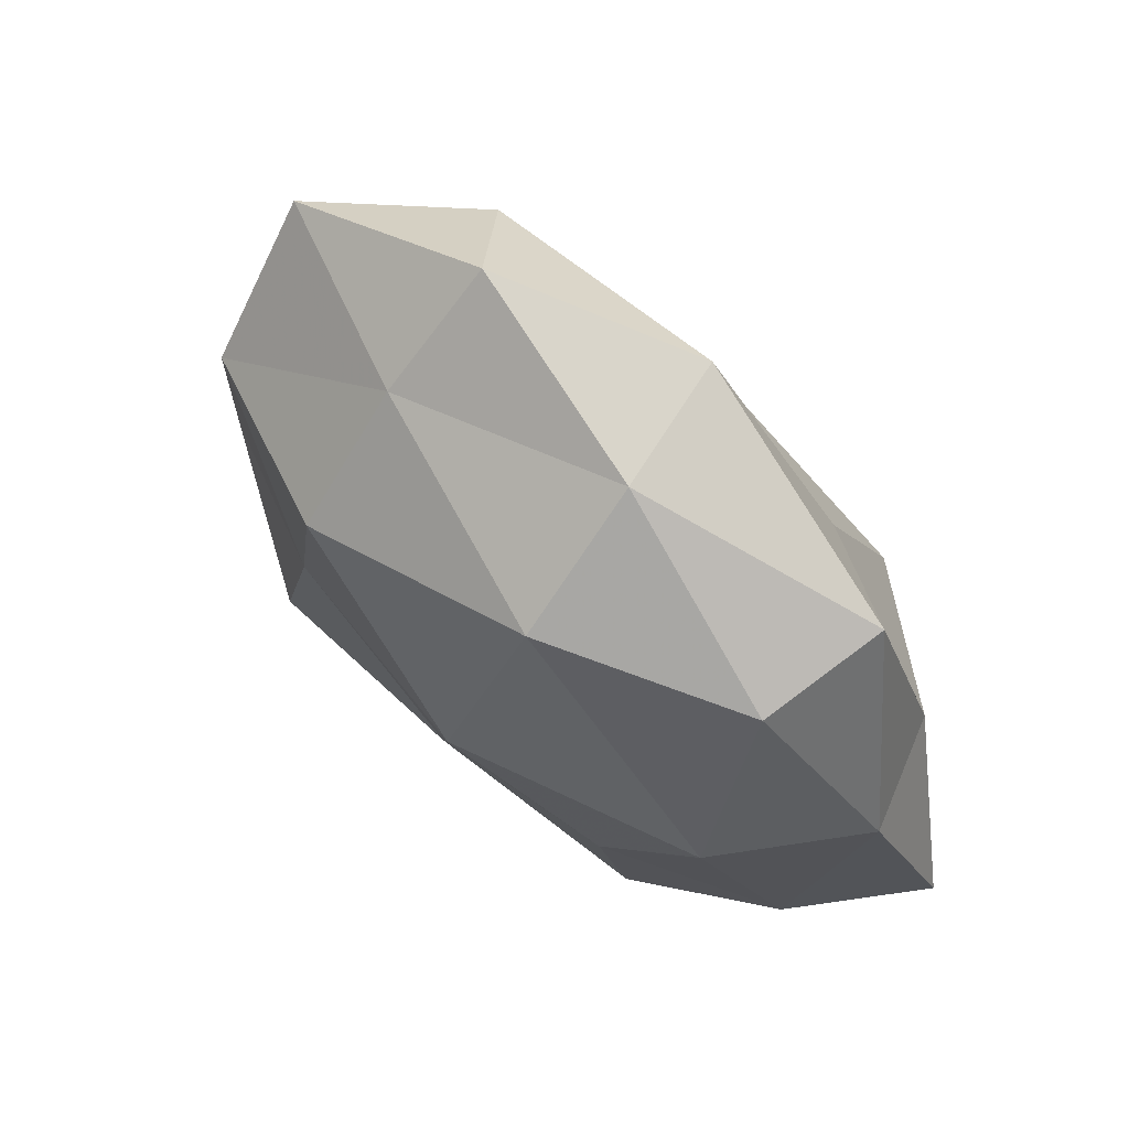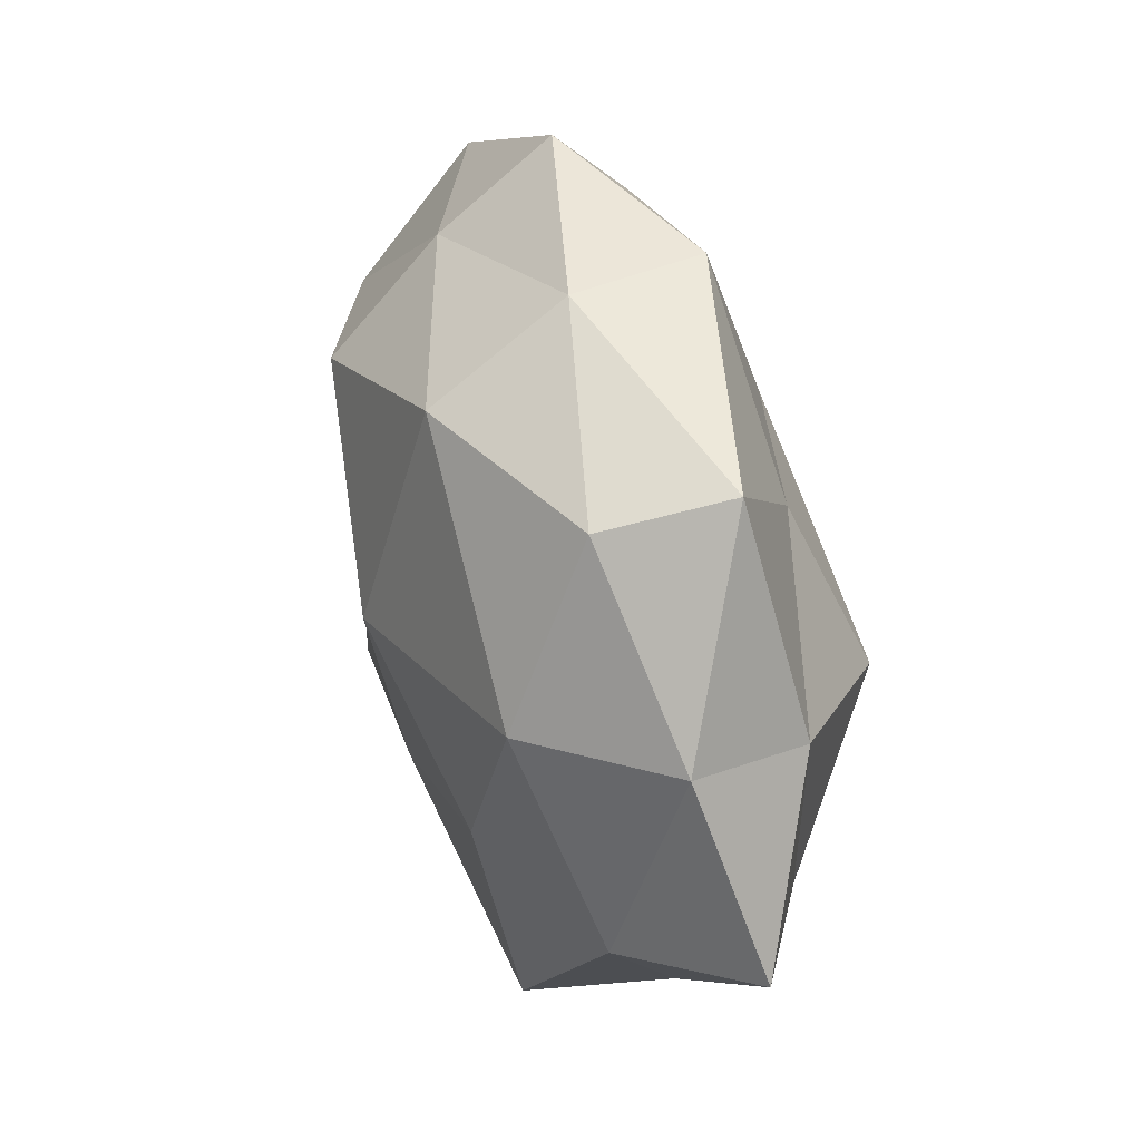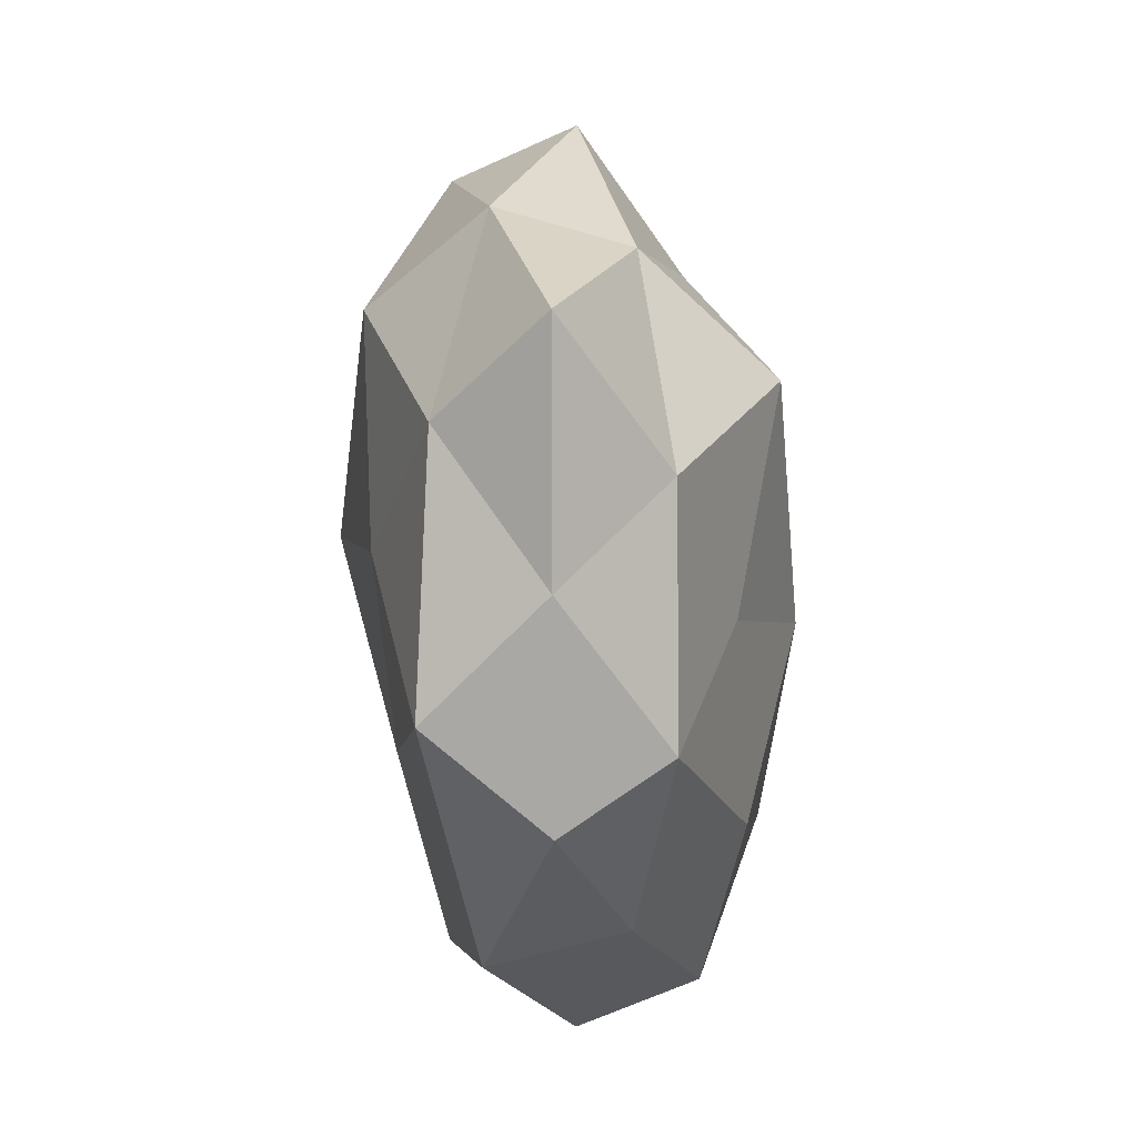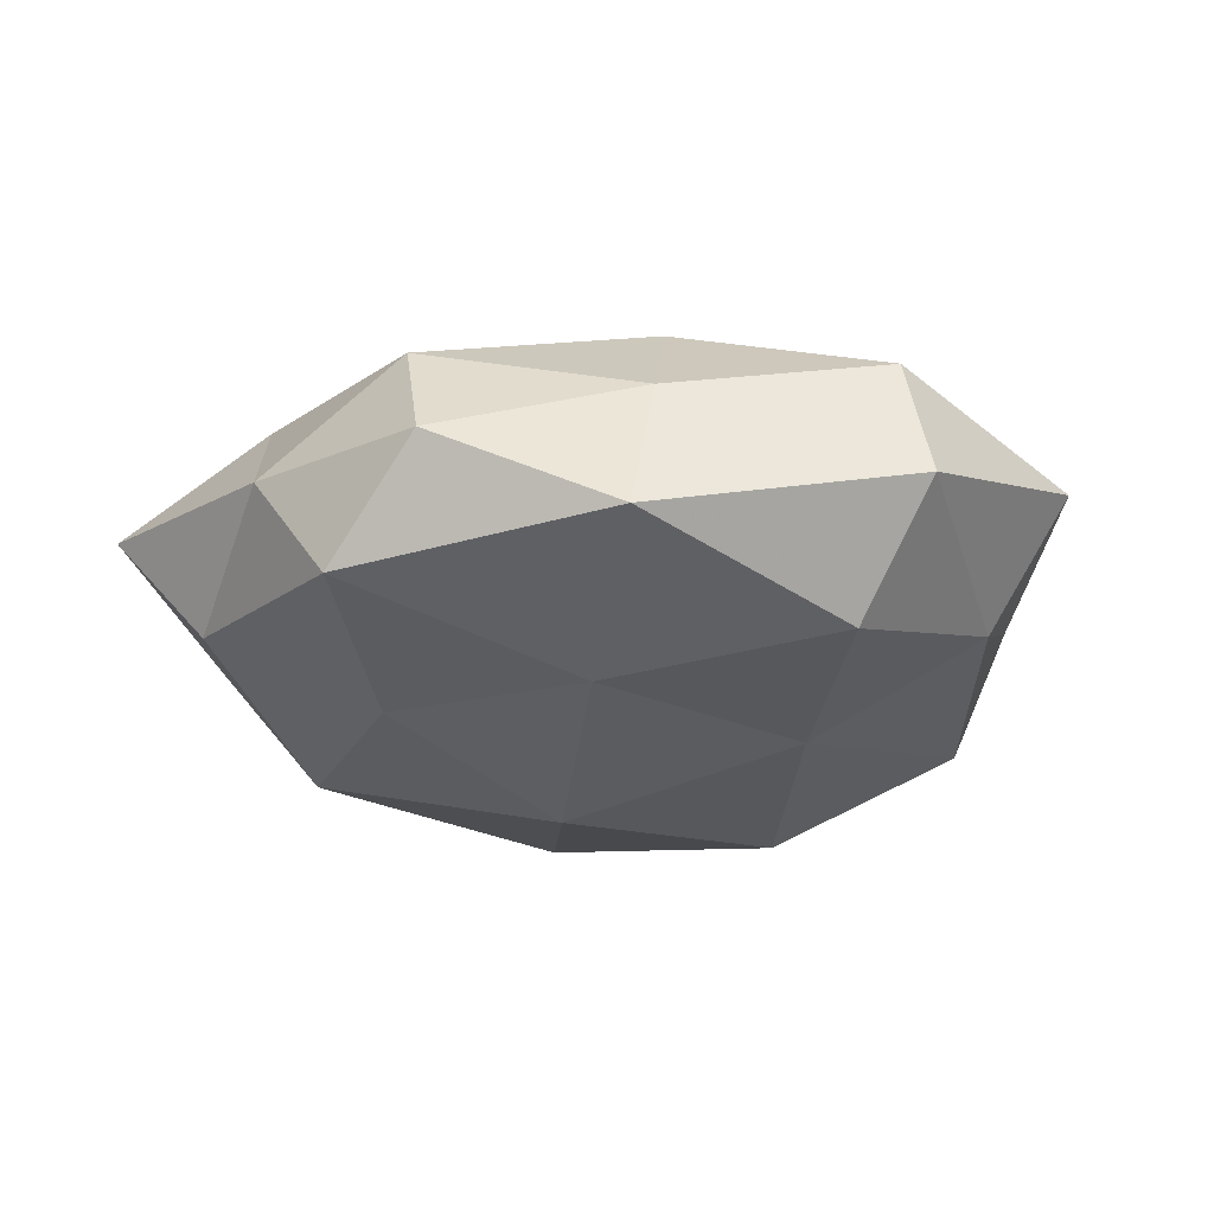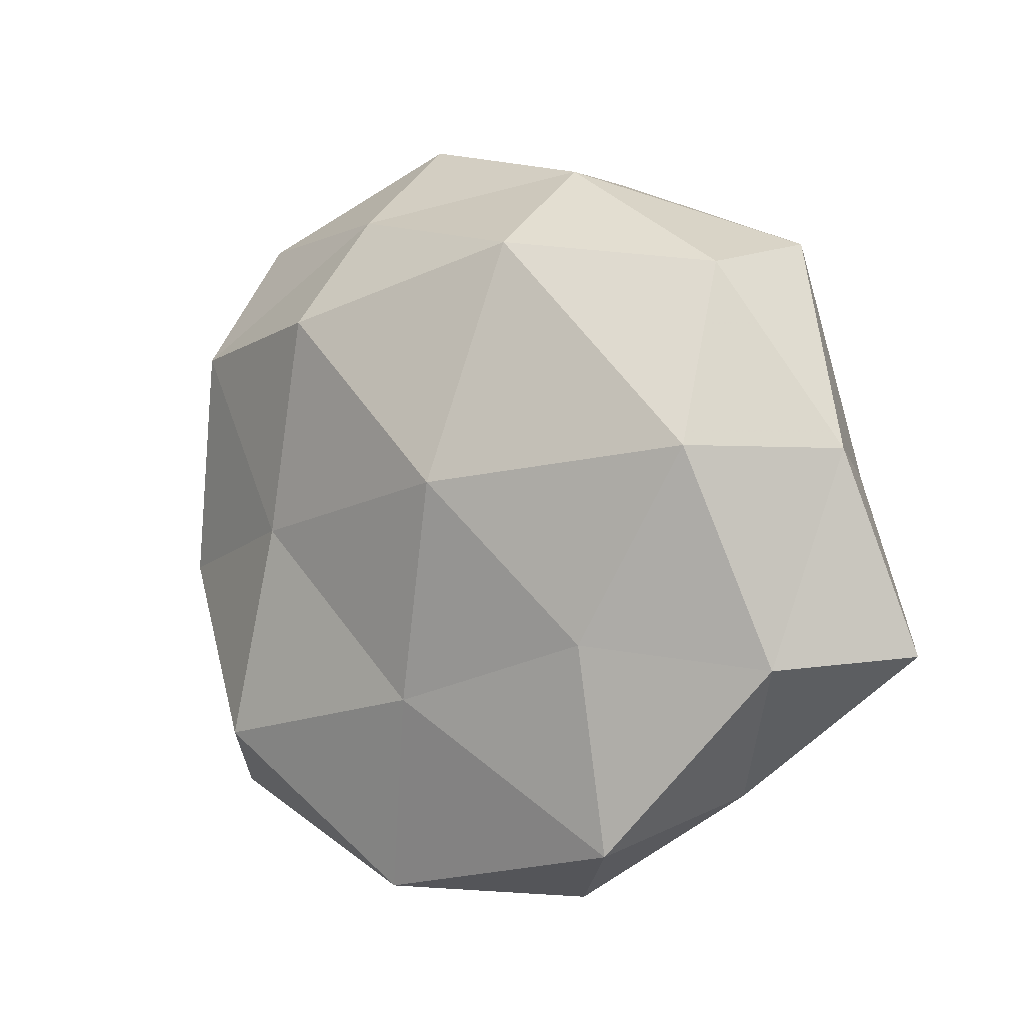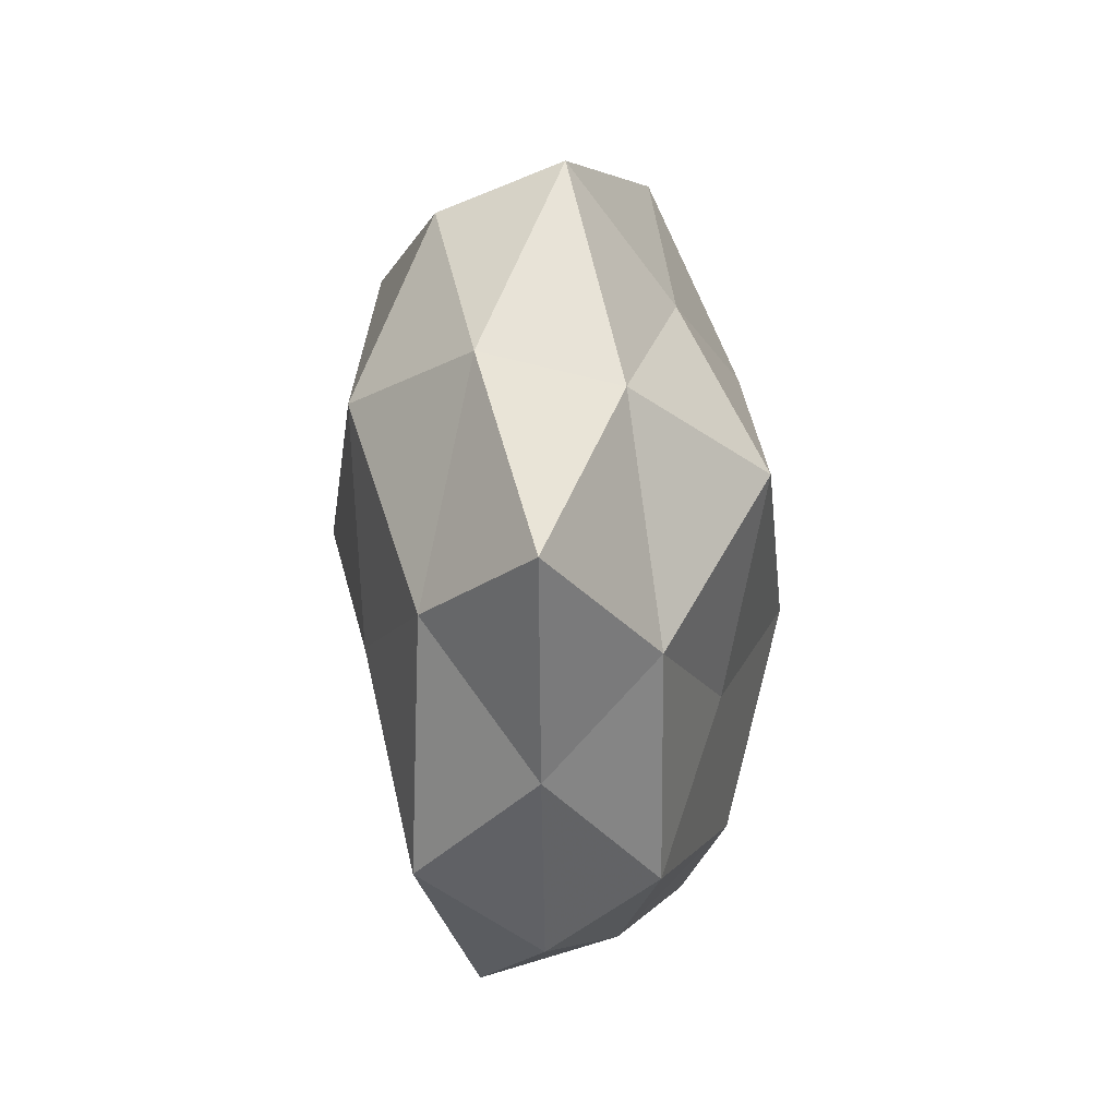
<metadata>
{"format":"obj","ext":"obj","renderer":"f3d","projection":"perspective","resolution":1024,"background":"white","views":[{"elev":64.6,"azim":-137.9,"up":"+Y"},{"elev":32.9,"azim":-107.6,"up":"+Y"},{"elev":-44.0,"azim":-83.8,"up":"+Y"},{"elev":-24.1,"azim":10.2,"up":"+Z"},{"elev":-2.9,"azim":-145.2,"up":"+Y"},{"elev":-18.6,"azim":-83.5,"up":"+Y"}]}
</metadata>
<code>
v -0.01178 0.02913 -0.01804
v 0.01018 -0.02629 0.01663
v -0.0329 0.02636 -0.008791
v -0.01091 -0.01782 0.01732
v 0.01103 -0.03778 0.0048
v 0.04901 -0.008044 0.004363
v -0.01344 -0.03665 0.01127
v -0.01178 0.03909 -0.003993
v 0.03361 -0.02812 0.01009
v -0.03015 -0.03095 0.00154
v 0.03493 0.01979 -0.01299
v 0.03488 0.03455 -0.0006043
v -0.0335 0.006187 -0.01684
v 0.005292 -0.003898 0.02307
v 0.01132 0.04485 0.001583
v 0.04135 0.01188 -0.002028
v -0.03608 0.02966 0.004496
v 0.03654 -0.03123 -0.003456
v 0.02259 0.01456 0.01978
v 0.009412 -0.04215 -0.009681
v 0.0019 -0.02058 -0.01783
v -0.0401 0.004022 0.01061
v -0.04483 0.006237 -0.002945
v 0.01318 0.03482 -0.009984
v -0.00197 0.02001 0.01948
v -0.02072 -0.01447 -0.01709
v -0.02068 -0.03711 -0.0119
v -0.05006 -0.01567 0.003661
v 0.01425 0.02196 -0.0214
v -0.01059 -0.04302 -0.0004225
v -0.02324 0.01944 0.01424
v 0.03989 -0.005168 -0.009465
v -0.025 0.0004225 0.02326
v 0.03421 0.01383 0.008568
v -0.03248 -0.01953 0.01313
v -0.009219 0.04008 0.01055
v -0.005717 0.002987 -0.02374
v -0.03929 -0.01713 -0.008665
v 0.03254 -0.007166 0.01744
v 0.01956 0.03399 0.01233
v 0.02069 -0.001419 -0.01827
v 0.02818 -0.02487 -0.01607
f 4 7 2
f 7 5 2
f 8 1 3
f 2 5 9
f 13 3 1
f 2 14 4
f 16 11 12
f 3 17 8
f 18 9 5
f 6 9 18
f 18 5 20
f 23 3 13
f 23 17 3
f 22 17 23
f 24 1 8
f 11 24 12
f 15 24 8
f 12 24 15
f 25 14 19
f 27 21 20
f 27 26 21
f 28 22 23
f 24 29 1
f 11 29 24
f 7 30 5
f 10 30 7
f 20 5 30
f 10 27 30
f 30 27 20
f 22 31 17
f 16 6 32
f 16 32 11
f 6 18 32
f 33 4 14
f 33 14 25
f 22 33 31
f 31 33 25
f 16 34 6
f 16 12 34
f 35 7 4
f 10 7 35
f 28 10 35
f 28 35 22
f 35 4 33
f 35 33 22
f 8 36 15
f 17 36 8
f 17 31 36
f 25 36 31
f 13 1 37
f 26 13 37
f 37 21 26
f 37 1 29
f 23 13 38
f 38 13 26
f 38 27 10
f 38 26 27
f 28 38 10
f 28 23 38
f 9 39 2
f 6 39 9
f 39 14 2
f 39 19 14
f 34 39 6
f 34 19 39
f 12 15 40
f 19 40 25
f 12 40 34
f 34 40 19
f 40 15 36
f 40 36 25
f 11 41 29
f 32 41 11
f 41 21 37
f 29 41 37
f 42 18 20
f 20 21 42
f 32 18 42
f 41 42 21
f 32 42 41

</code>
